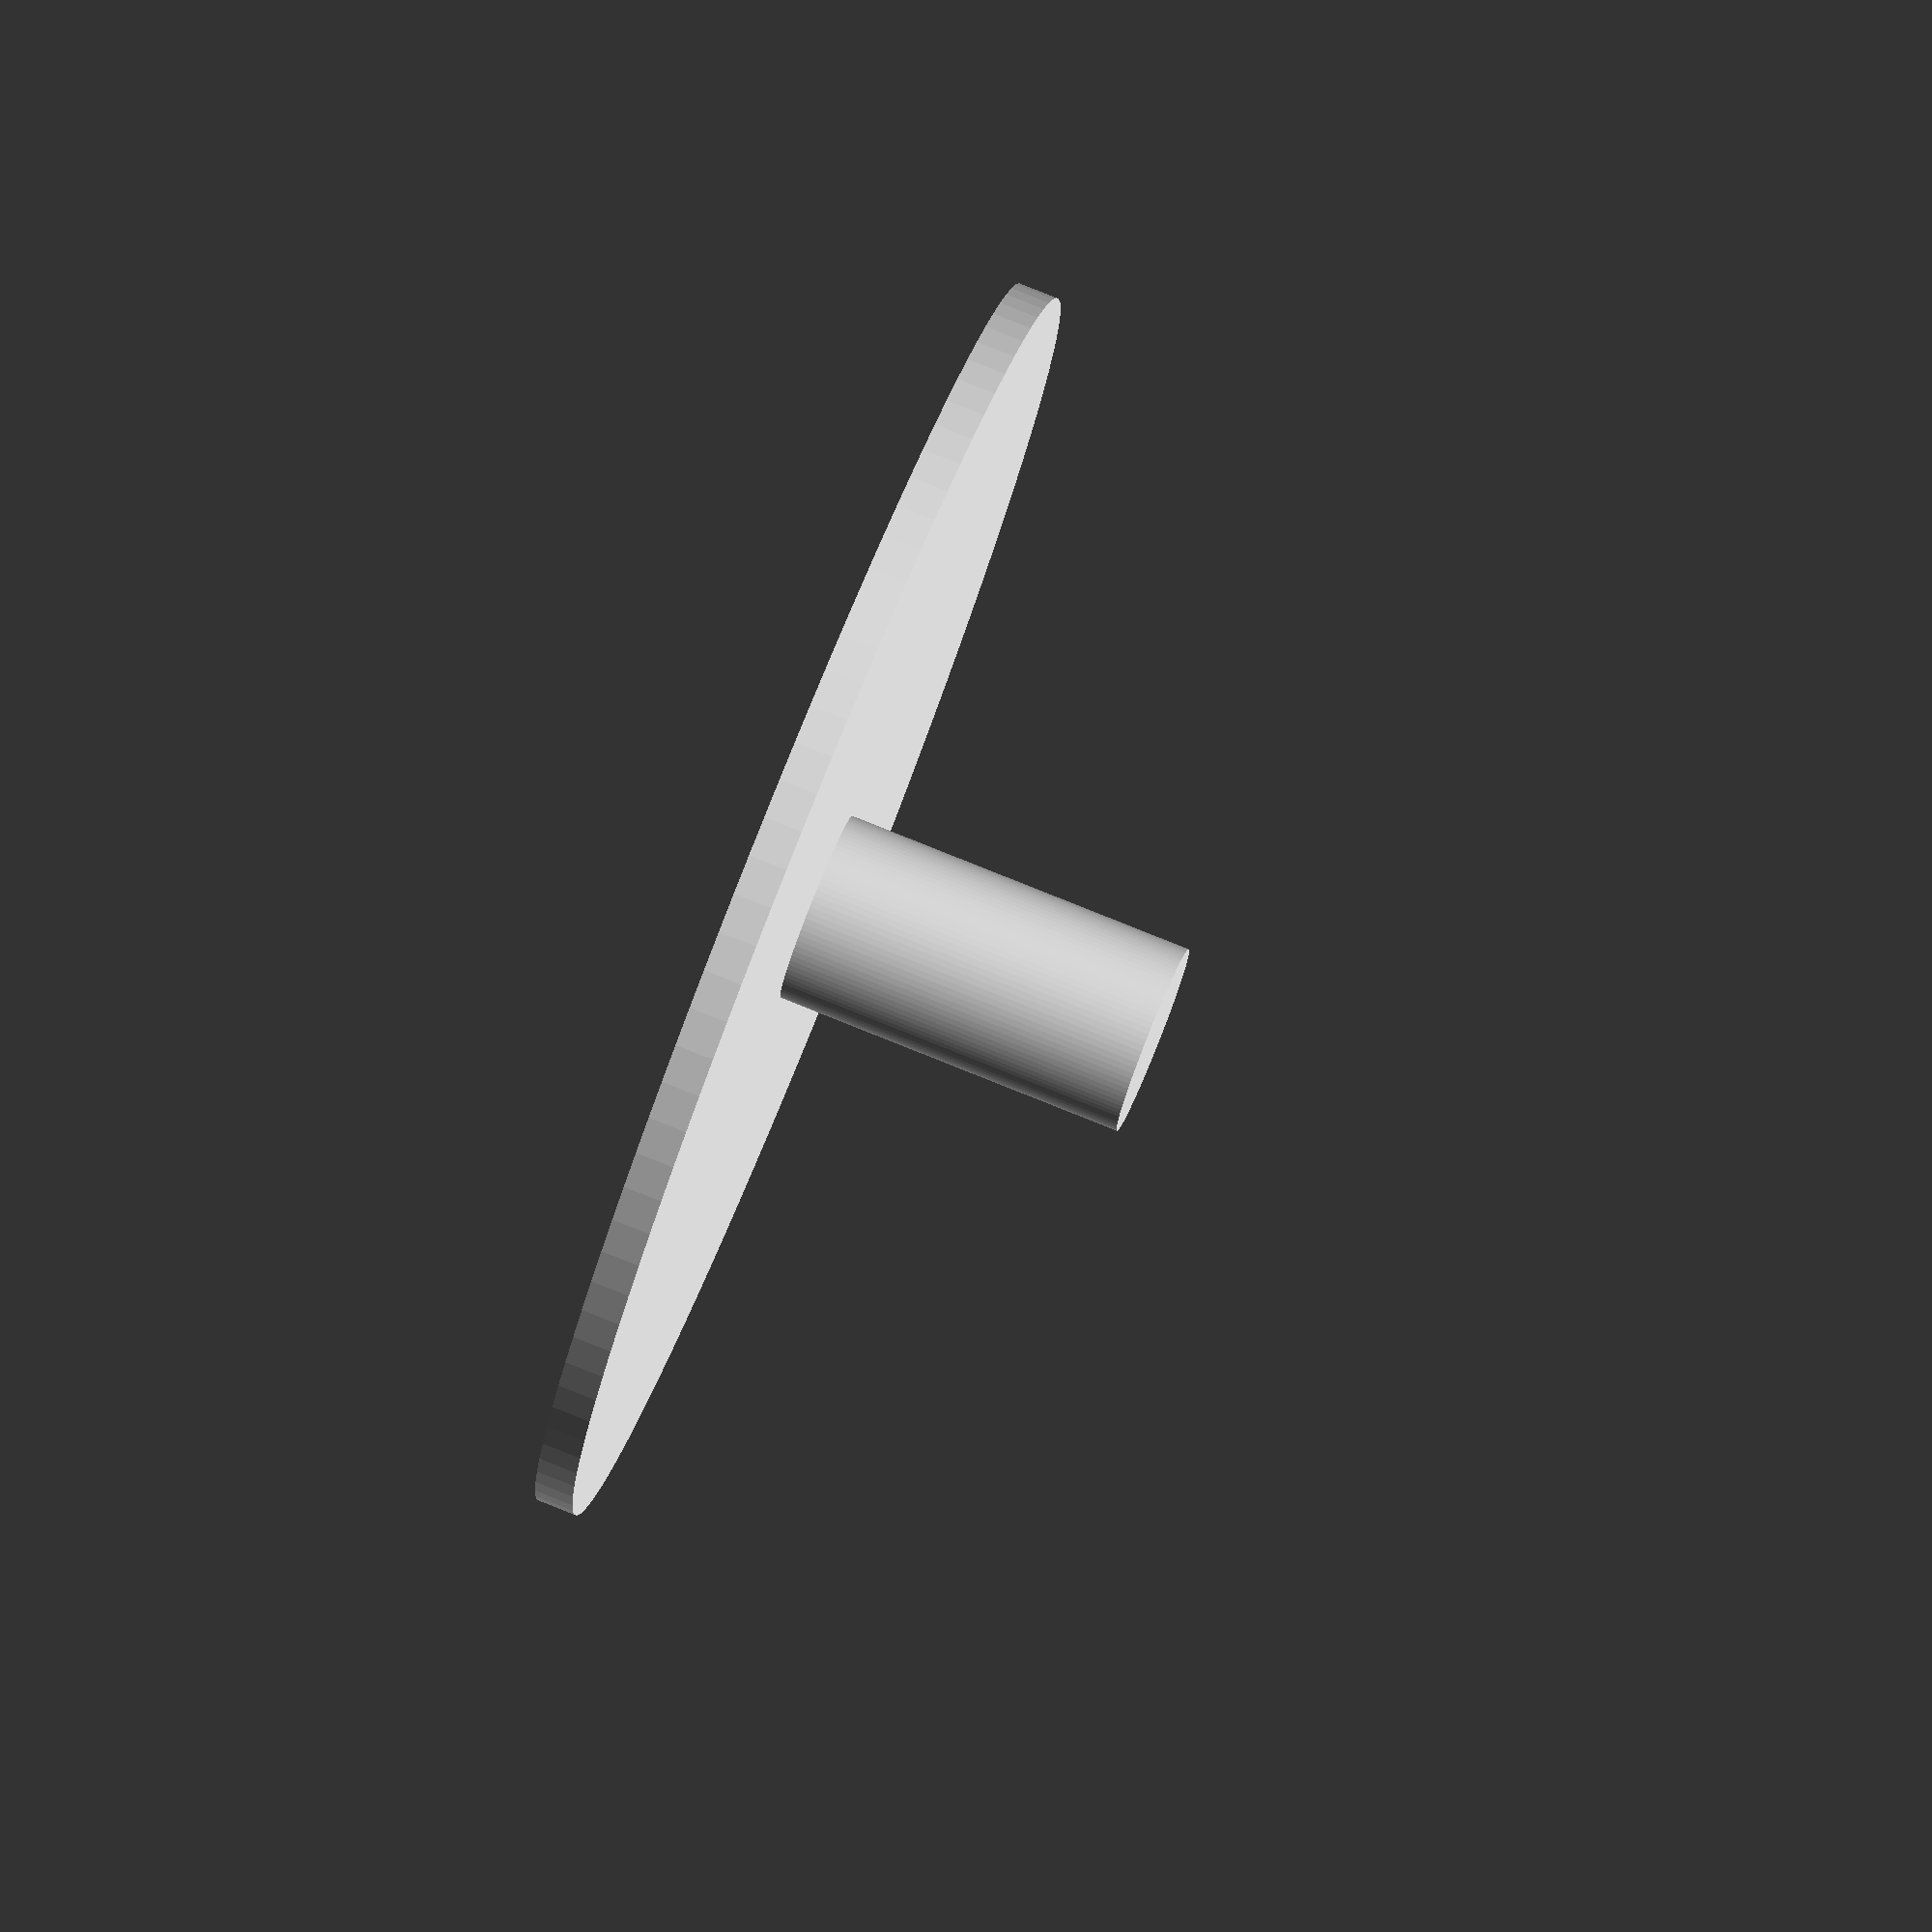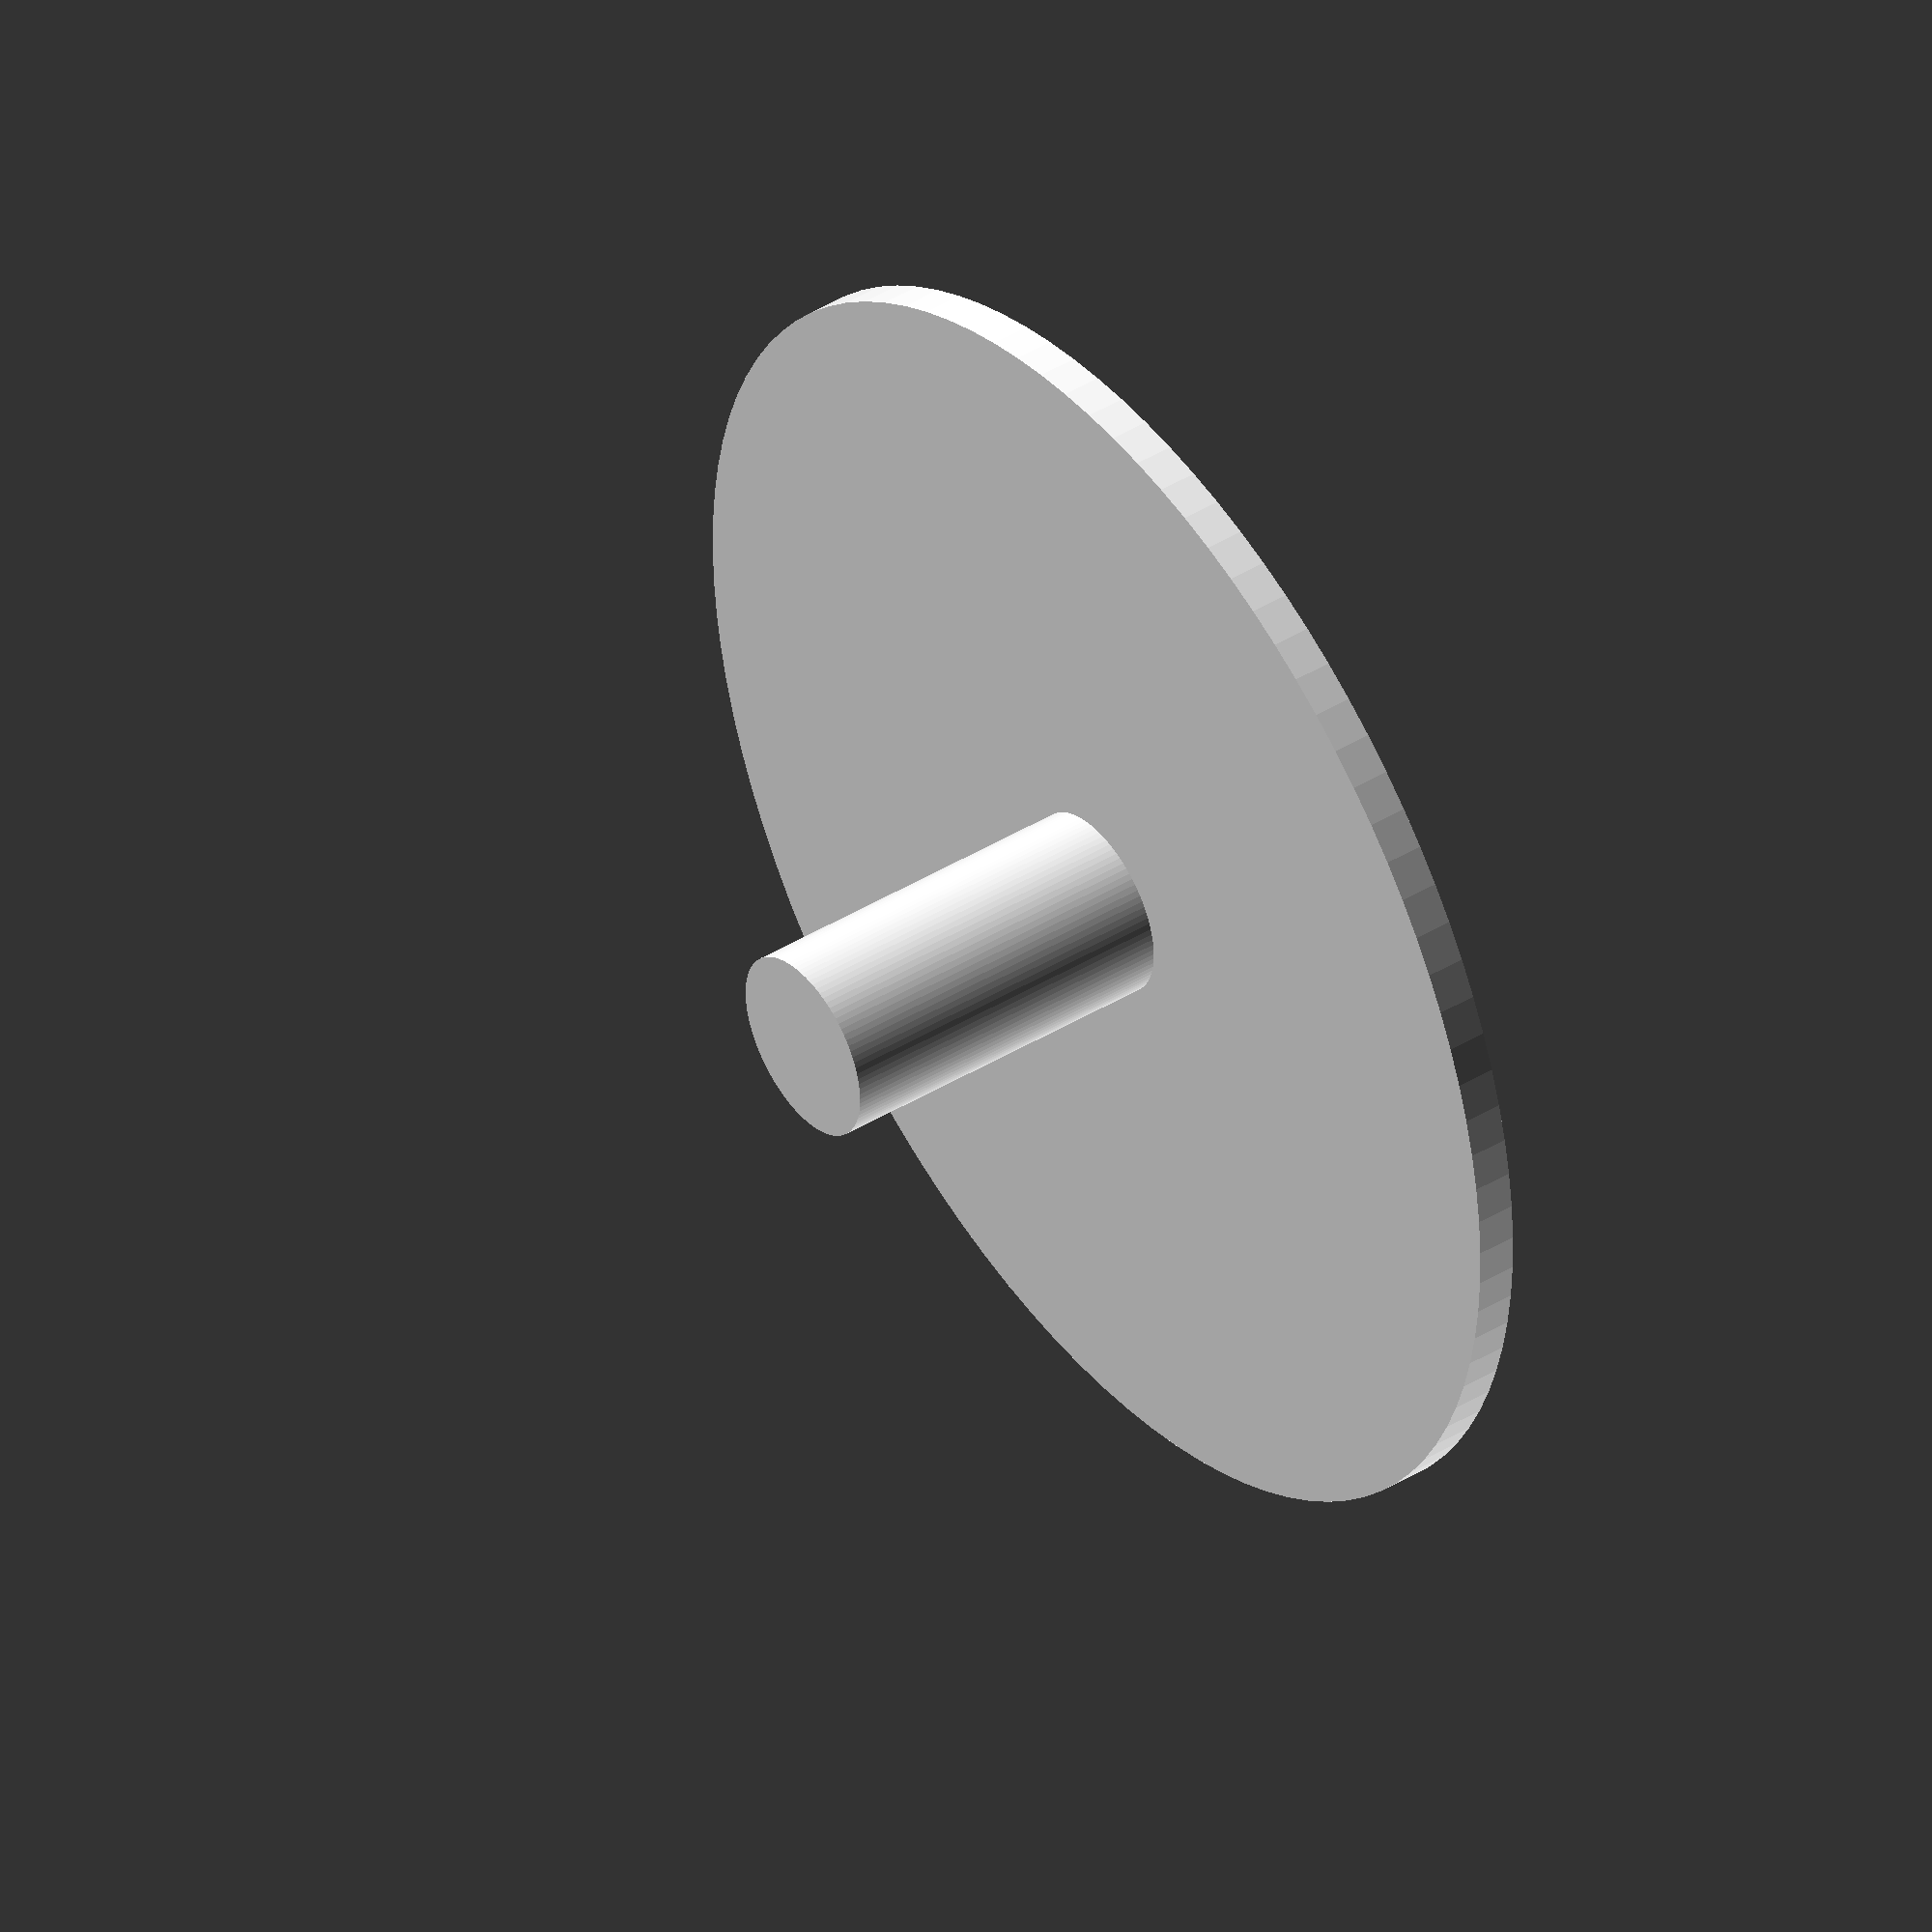
<openscad>
 //cover for measuring fluorescence on soil surface
 //designing for Czech Polar Centre, CB
 //Jiri Liska, Trebon, 2022, v. 03
 //print from black material, pctg or asa
 //printing - wall thickness:2mm; infill:15%

 $fn=100;
 bottom_height=14;
 diameter_bottom=65;
 side_thickness=2;
 diameter_bottom_corr=diameter_bottom+side_thickness*2;
 bottom_side_thickness=side_thickness;
 deck_thickness=side_thickness;
 deck_angle=45;
 upper_cylinder_h=33;
 upper_cylinder_plateau=35;
 hole_diameter=10+0.5;
 cover_thickness=2;
 upper_cylinder_precizing_z=0.5;
 p3y=tan(deck_angle)*(diameter_bottom/2); 
upper_cylinder_minus_value=tan(deck_angle)*((hole_diameter+deck_thickness)/2)+upper_cylinder_precizing_z;
 upper_cylinder_z_positioning=bottom_height+p3y-upper_cylinder_minus_value;  
 

module bottom_round(){
    rotate_extrude() 
    {#translate([diameter_bottom_corr/2,0,0]) rotate([0,0,90]) square([bottom_height,bottom_side_thickness]);}
}

module deck(){
    //ale deck udelat pres rotate extrusion triangle / hrany budou kolme
    rotate_extrude()
        {
           translate([diameter_bottom_corr/2,0,0]) rotate([0,0,180-deck_angle]) square([diameter_bottom_corr/2,bottom_side_thickness]);
        }
}

module deck1(){
    
    point1=[diameter_bottom/2,0];
    point2=[diameter_bottom_corr/2,0];
    point3=[0,p3y];
    point4=[0,p3y-deck_thickness];
    rotate_extrude(){
        polygon([point1,point2,point3,point4]);
    }
}

module upper_tube(){
difference(){
cylinder(h=upper_cylinder_h,d1=(hole_diameter+deck_thickness*2),d2=upper_cylinder_plateau);

}
}

module cover(){
cylinder(h=cover_thickness,d=diameter_bottom);
cylinder(h=20, d=hole_diameter-0.8);
}

//execute
/*
difference(){
    union(){
        bottom_round();
        translate([0,0,bottom_height]) deck1();
        translate([0,0,upper_cylinder_z_positioning]) upper_tube();
    } //union end
    translate([0,0,-0.5]) cylinder(h=bottom_height+p3y+upper_cylinder_h+1,d=hole_diameter);
}
*/
translate([100,0,0]) cover();

</openscad>
<views>
elev=99.8 azim=190.9 roll=248.1 proj=o view=wireframe
elev=137.1 azim=178.9 roll=125.9 proj=o view=solid
</views>
